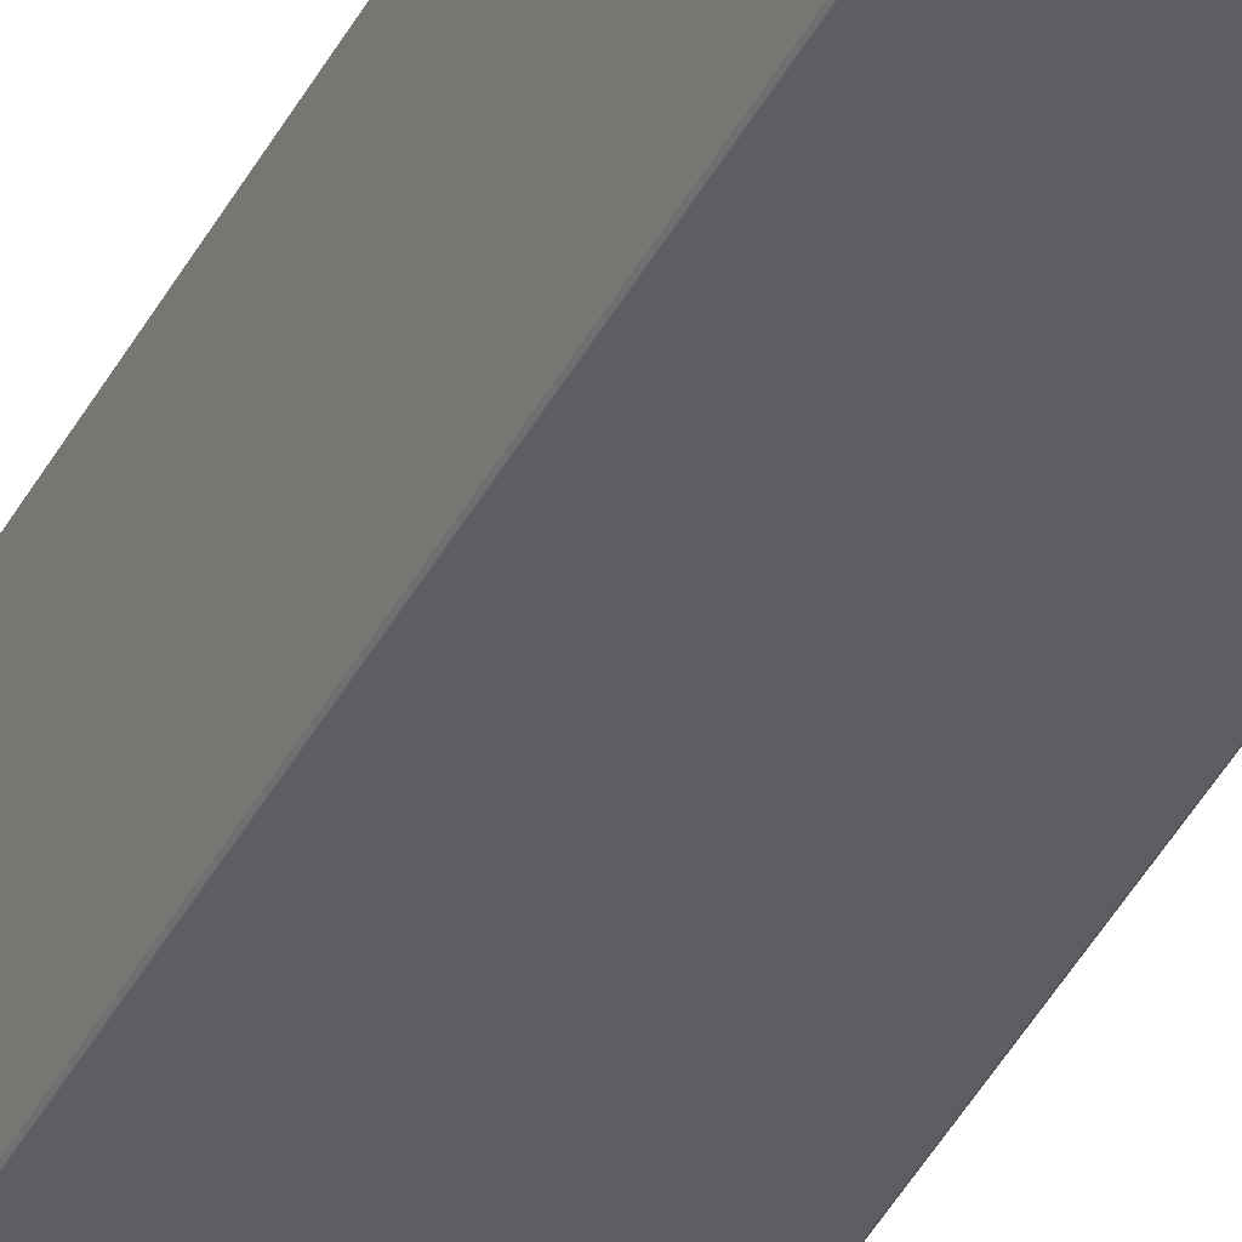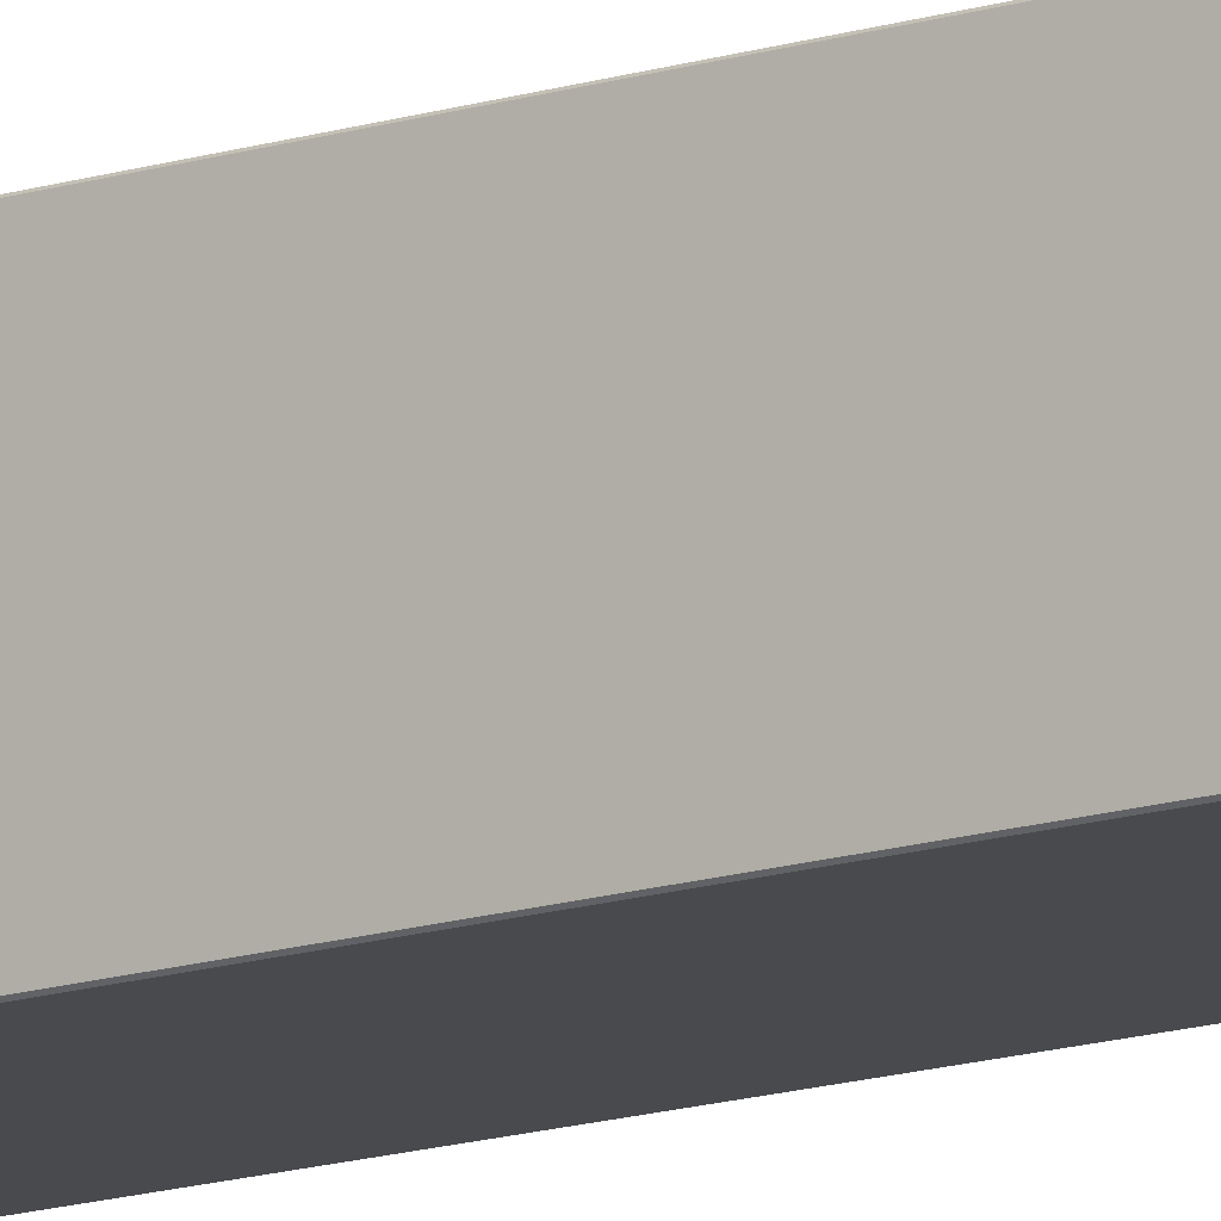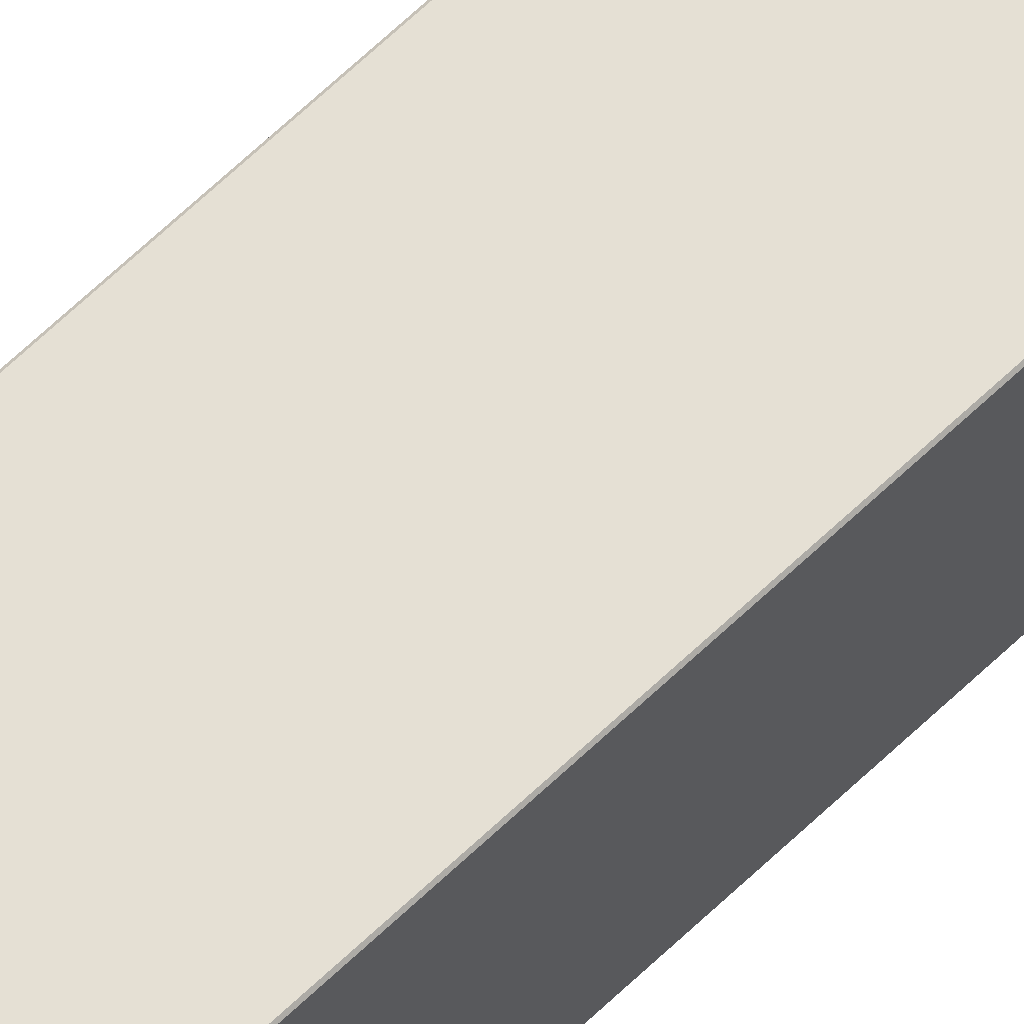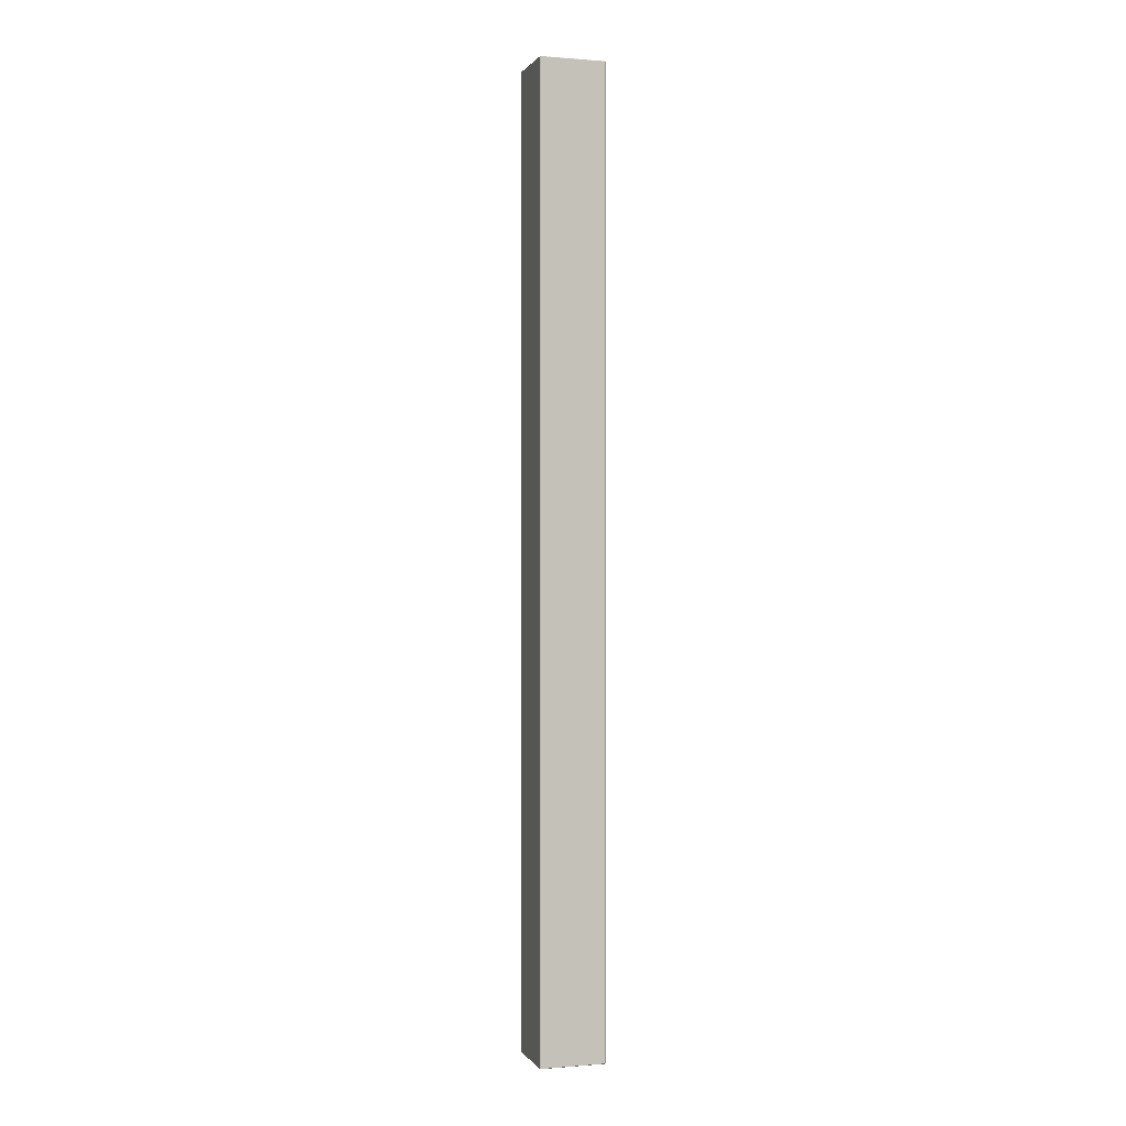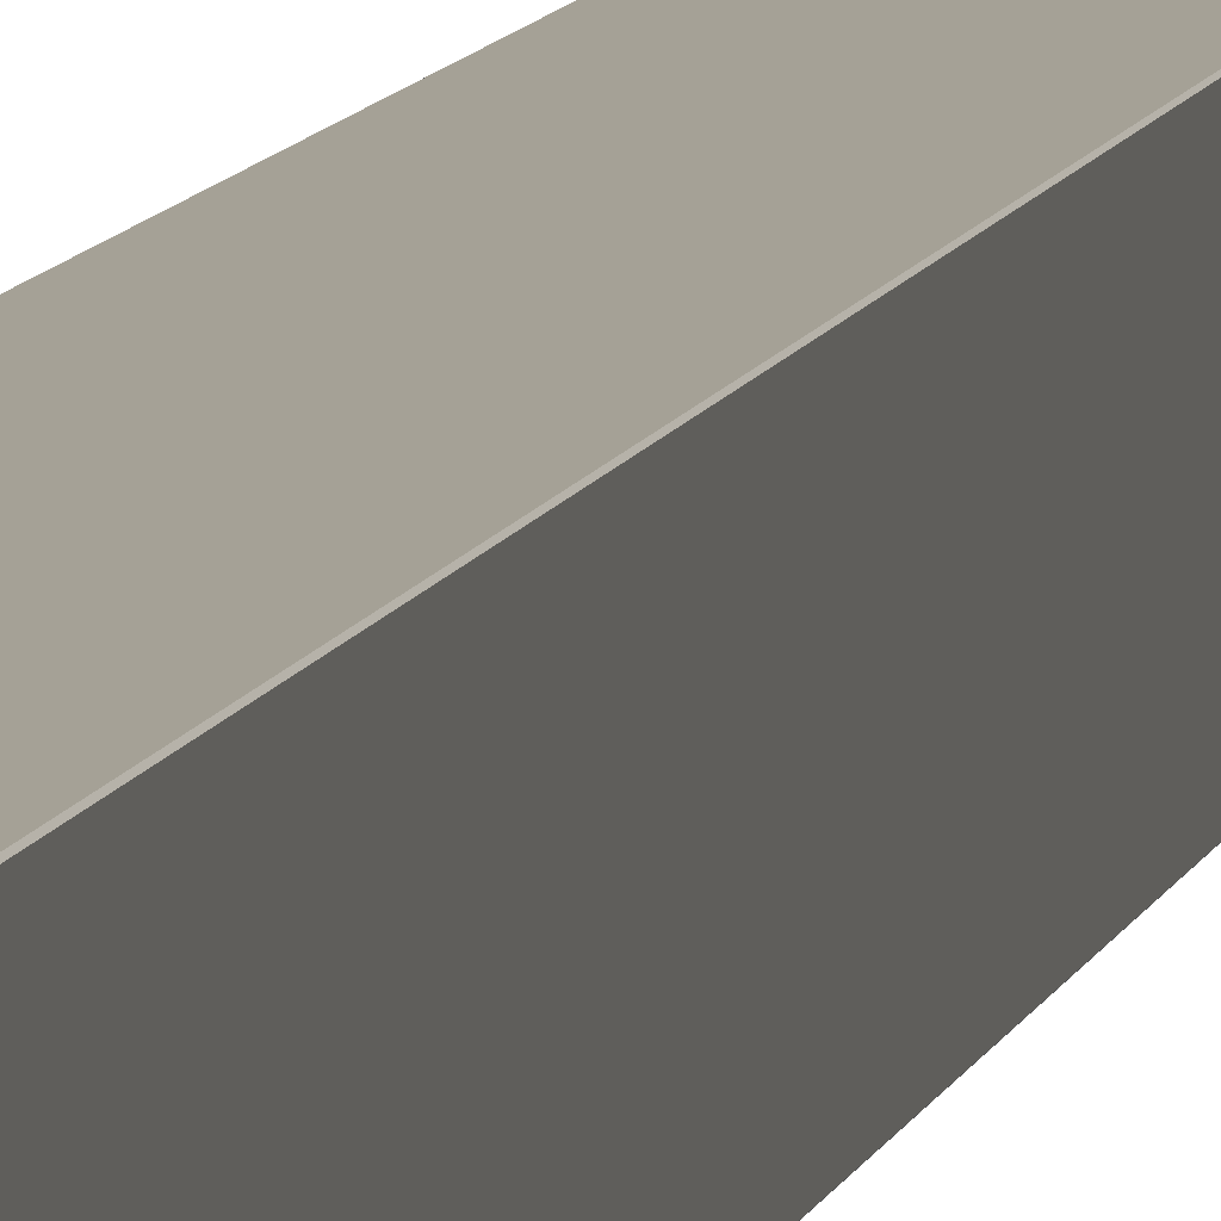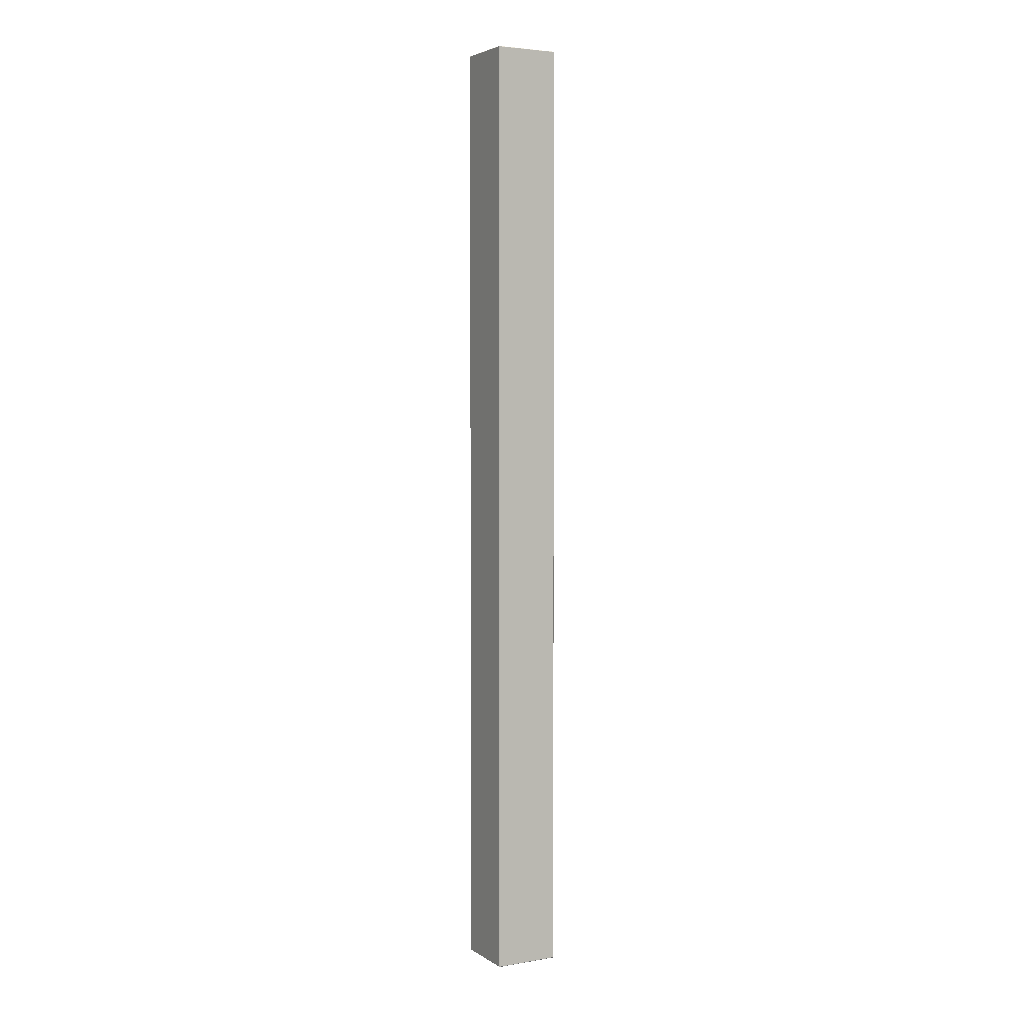
<metadata>
{"format":"obj","ext":"obj","renderer":"f3d","projection":"perspective","resolution":1024,"background":"white","views":[{"elev":-39.1,"azim":-24.6,"up":"+Z"},{"elev":-13.1,"azim":-52.4,"up":"+Z"},{"elev":65.8,"azim":-133.8,"up":"+Z"},{"elev":0.3,"azim":72.7,"up":"+Y"},{"elev":6.0,"azim":8.7,"up":"+Z"},{"elev":4.0,"azim":151.2,"up":"+Y"}]}
</metadata>
<code>
o balk_150x150x2200
v -0.02299 1.845 -0.07454
v -0.02299 1.847 -0.07524
v -0.02399 1.846 -0.07554
v 0.074 2.2 0.07448
v 0.074 2.2 -0.07352
v 0.075 2.199 -0.07352
v 0.075 2.199 0.07448
v -0.074 4e-06 0.07454
v -0.075 0.001004 0.07454
v -0.075 0.001 -0.07346
v 0.075 0.001 -0.07346
v 0.075 2.199 -0.07352
v 0.074 2.199 -0.07452
v 0.074 0.001 -0.07446
v 0.075 2.199 0.07448
v 0.074 2.199 0.07548
v 0.074 0.001004 0.07554
v 0.075 0.001004 0.07454
v -0.075 2.199 -0.07352
v -0.075 0.001 -0.07346
v -0.074 0.001 -0.07446
v -0.074 2.199 -0.07452
v -0.074 2.199 0.07548
v -0.075 2.199 0.07448
v -0.075 0.001004 0.07454
v -0.074 0.001004 0.07554
v 0.074 2.2 -0.07352
v -0.074 2.2 -0.07352
v -0.074 2.199 -0.07452
v 0.074 2.199 -0.07452
v 0.074 2.199 0.07548
v 0.074 2.2 0.07448
v -0.074 2.2 0.07448
v -0.074 2.199 0.07548
v -0.075 2.199 0.07448
v -0.074 2.2 0.07448
v -0.074 2.2 -0.07352
v -0.075 2.199 -0.07352
v -0.074 0.001004 0.07554
v -0.074 4e-06 0.07454
v 0.074 4e-06 0.07454
v 0.074 0.001004 0.07554
v 0.074 0 -0.07346
v 0.074 4e-06 0.07454
v 0.075 0.001004 0.07454
v 0.075 0.001 -0.07346
v -0.074 0 -0.07346
v 0.074 0 -0.07346
v 0.074 0.001 -0.07446
v -0.074 0.001 -0.07446
v -0.074 2.199 0.07548
v -0.074 2.2 0.07448
v -0.075 2.199 0.07448
v 0.074 4e-06 0.07454
v 0.075 0.001004 0.07454
v 0.074 0.001004 0.07554
v 0.074 2.2 0.07448
v 0.074 2.199 0.07548
v 0.075 2.199 0.07448
v 0.075 2.199 -0.07352
v 0.074 2.2 -0.07352
v 0.074 2.199 -0.07452
v -0.074 2.199 -0.07452
v -0.074 2.2 -0.07352
v -0.075 2.199 -0.07352
v 0.074 0 -0.07346
v 0.075 0.001 -0.07346
v 0.074 0.001 -0.07446
v -0.074 4e-06 0.07454
v -0.074 0.001004 0.07554
v -0.075 0.001004 0.07454
v -0.074 0 -0.07346
v -0.074 0.001 -0.07446
v -0.075 0.001 -0.07346
v 0.075 0.001 -0.07346
v 0.075 0.001004 0.07454
v 0.075 2.199 0.07448
v 0.075 2.199 0.07448
v 0.075 2.199 -0.07352
v 0.075 0.001 -0.07346
v -0.074 2.199 -0.07452
v -0.074 0.001 -0.07446
v 0.074 0.001 -0.07446
v 0.074 2.199 0.07548
v -0.074 2.199 0.07548
v -0.074 0.001004 0.07554
v 0.074 0.001004 0.07554
v -0.075 2.199 -0.07352
v -0.075 0.001 -0.07346
v -0.075 0.001004 0.07454
v -0.075 0.001004 0.07454
v -0.075 2.199 0.07448
v -0.075 2.199 -0.07352
v 0.074 2.2 -0.07352
v -0.074 2.2 -0.07352
v -0.074 2.2 0.07448
v 0.074 2.2 0.07448
v -0.074 4e-06 0.07454
v -0.074 0 -0.07346
v 0.074 0 -0.07346
v 0.074 0 -0.07346
v 0.074 4e-06 0.07454
v -0.074 4e-06 0.07454
v 0.074 2.199 -0.07452
f 1 2 3
f 4 5 6
f 6 7 4
f 8 9 10
f 12 11 13
f 14 13 11
f 15 16 17
f 17 18 15
f 19 20 21
f 21 22 19
f 23 24 25
f 25 26 23
f 27 28 29
f 29 30 27
f 31 32 33
f 33 34 31
f 35 36 37
f 37 38 35
f 39 40 41
f 41 42 39
f 43 44 45
f 45 46 43
f 47 48 49
f 49 50 47
f 51 52 53
f 54 55 56
f 57 58 59
f 60 61 62
f 63 64 65
f 66 67 68
f 69 70 71
f 72 73 74
f 76 75 77
f 79 78 80
f 82 81 83
f 84 85 86
f 86 87 84
f 88 89 90
f 91 92 93
f 94 95 96
f 96 97 94
f 98 99 100
f 101 102 103
f 104 83 81

</code>
